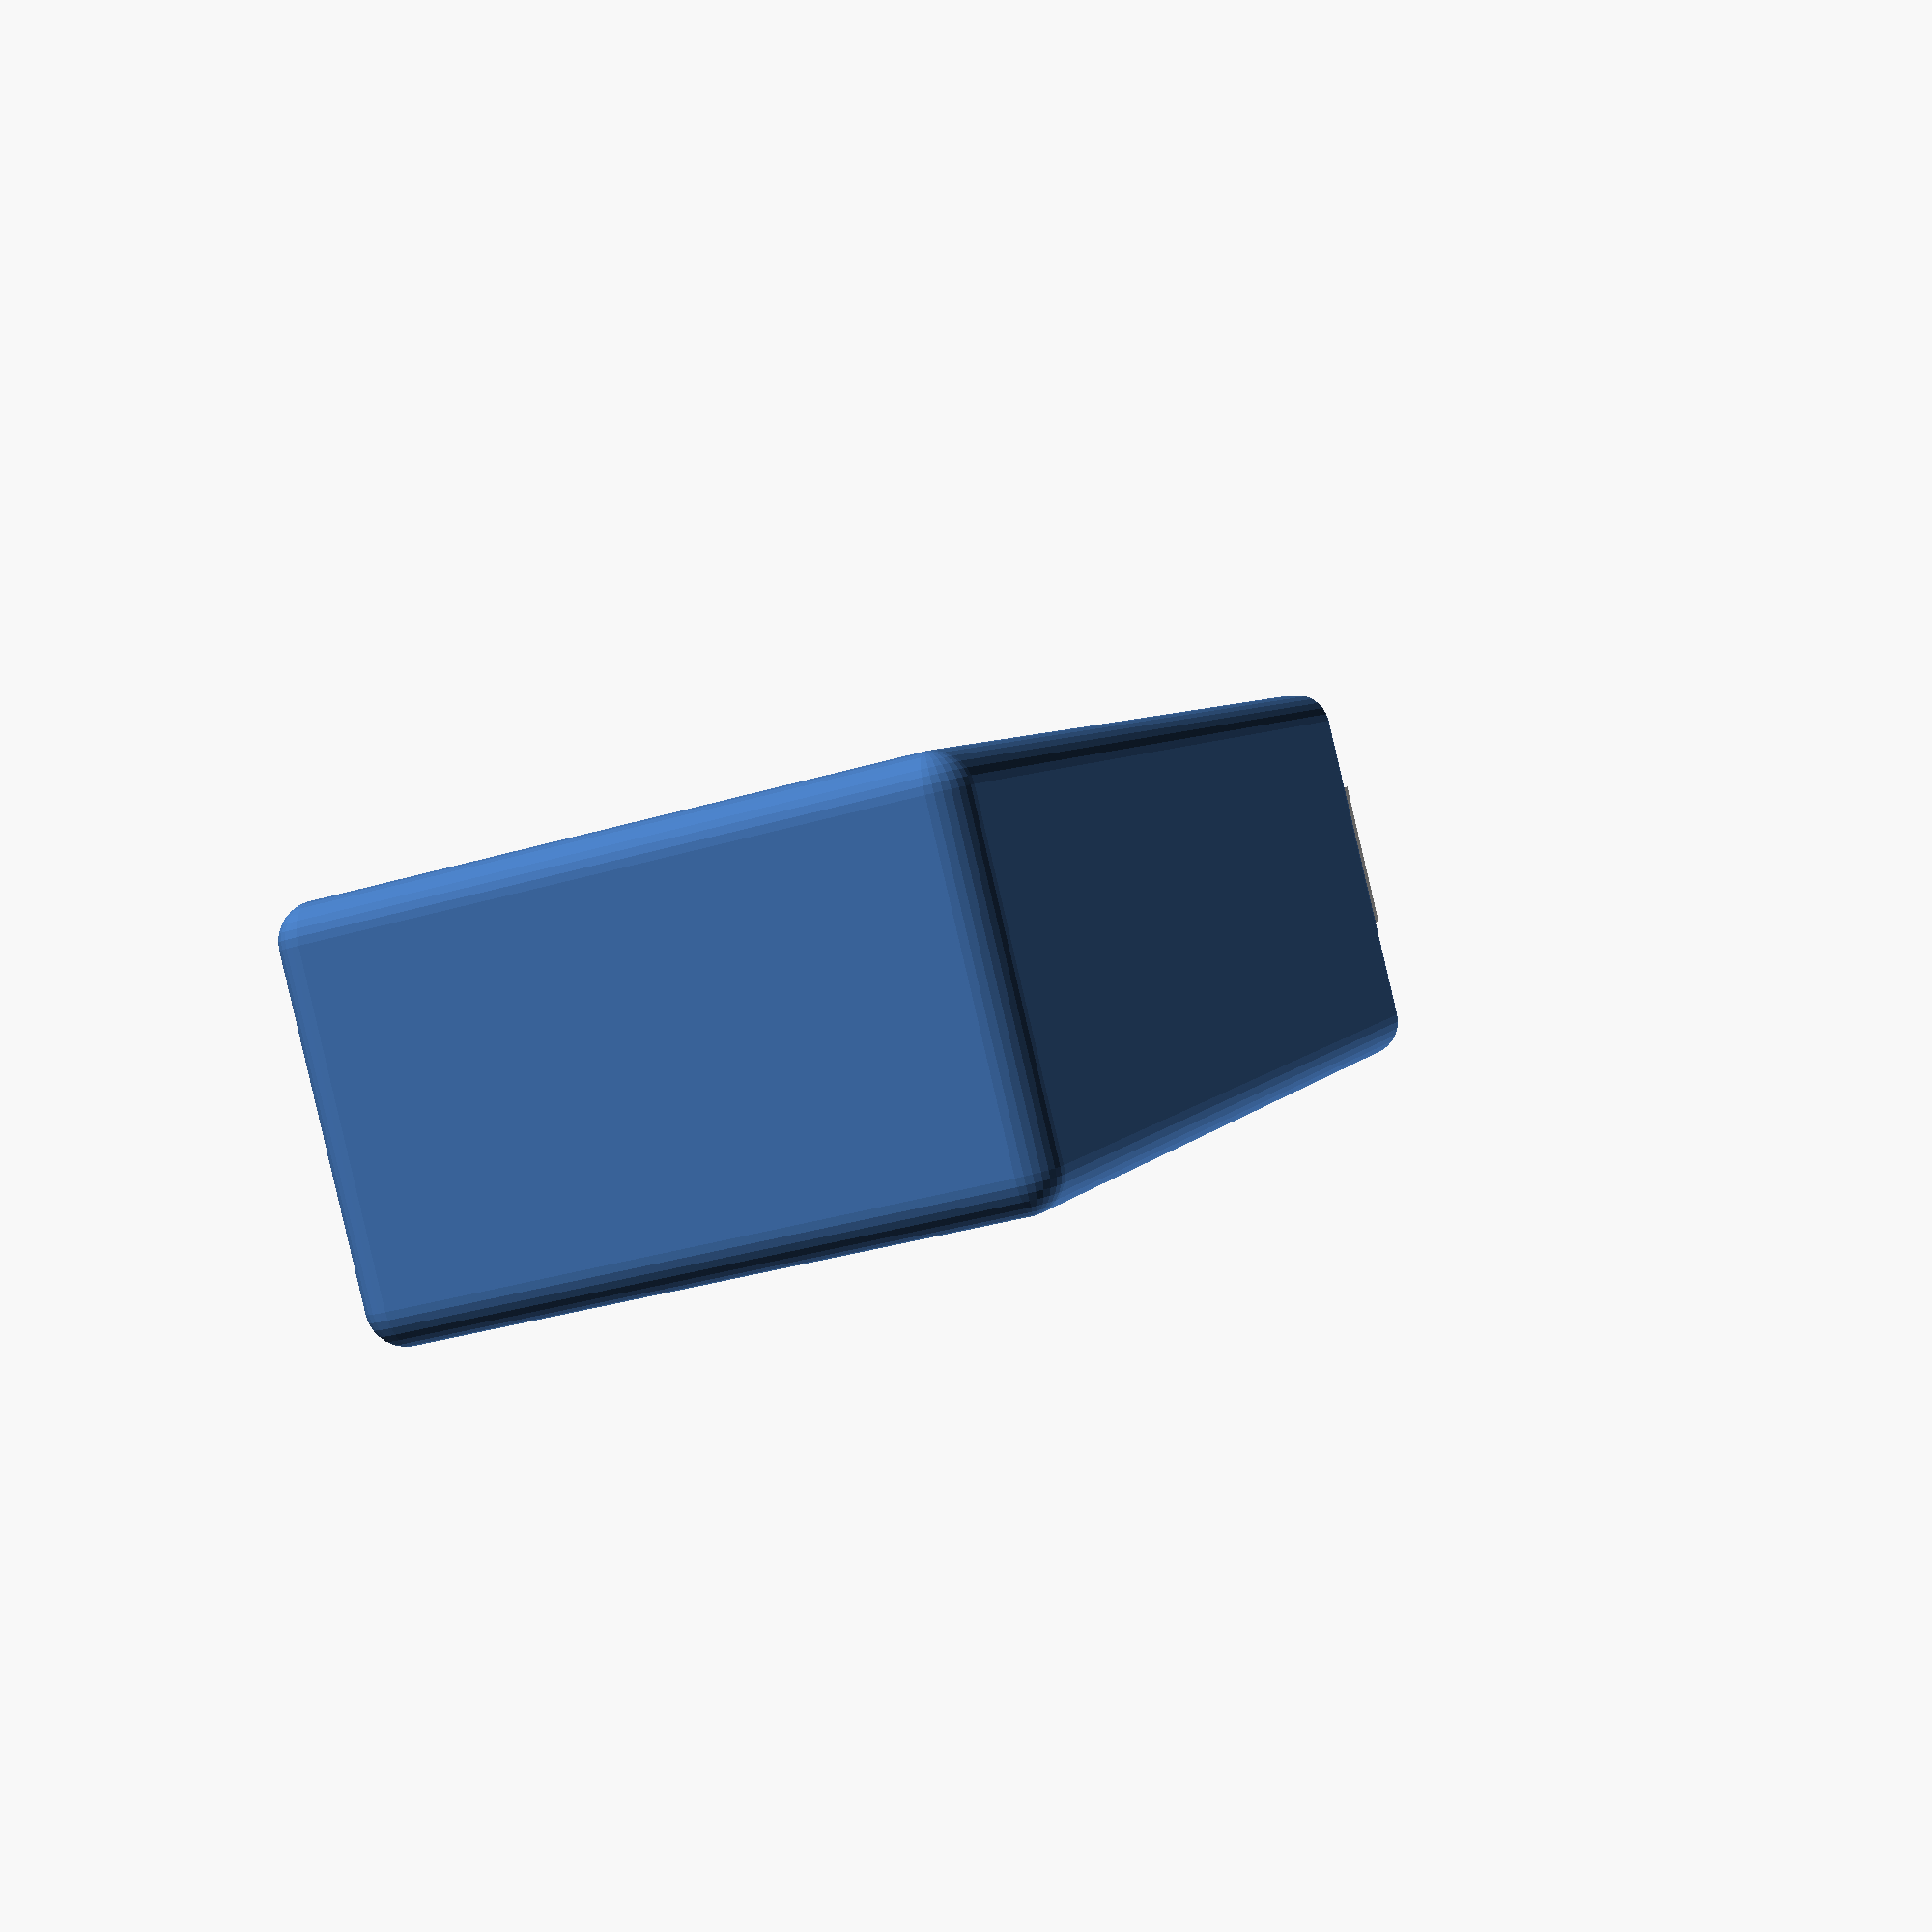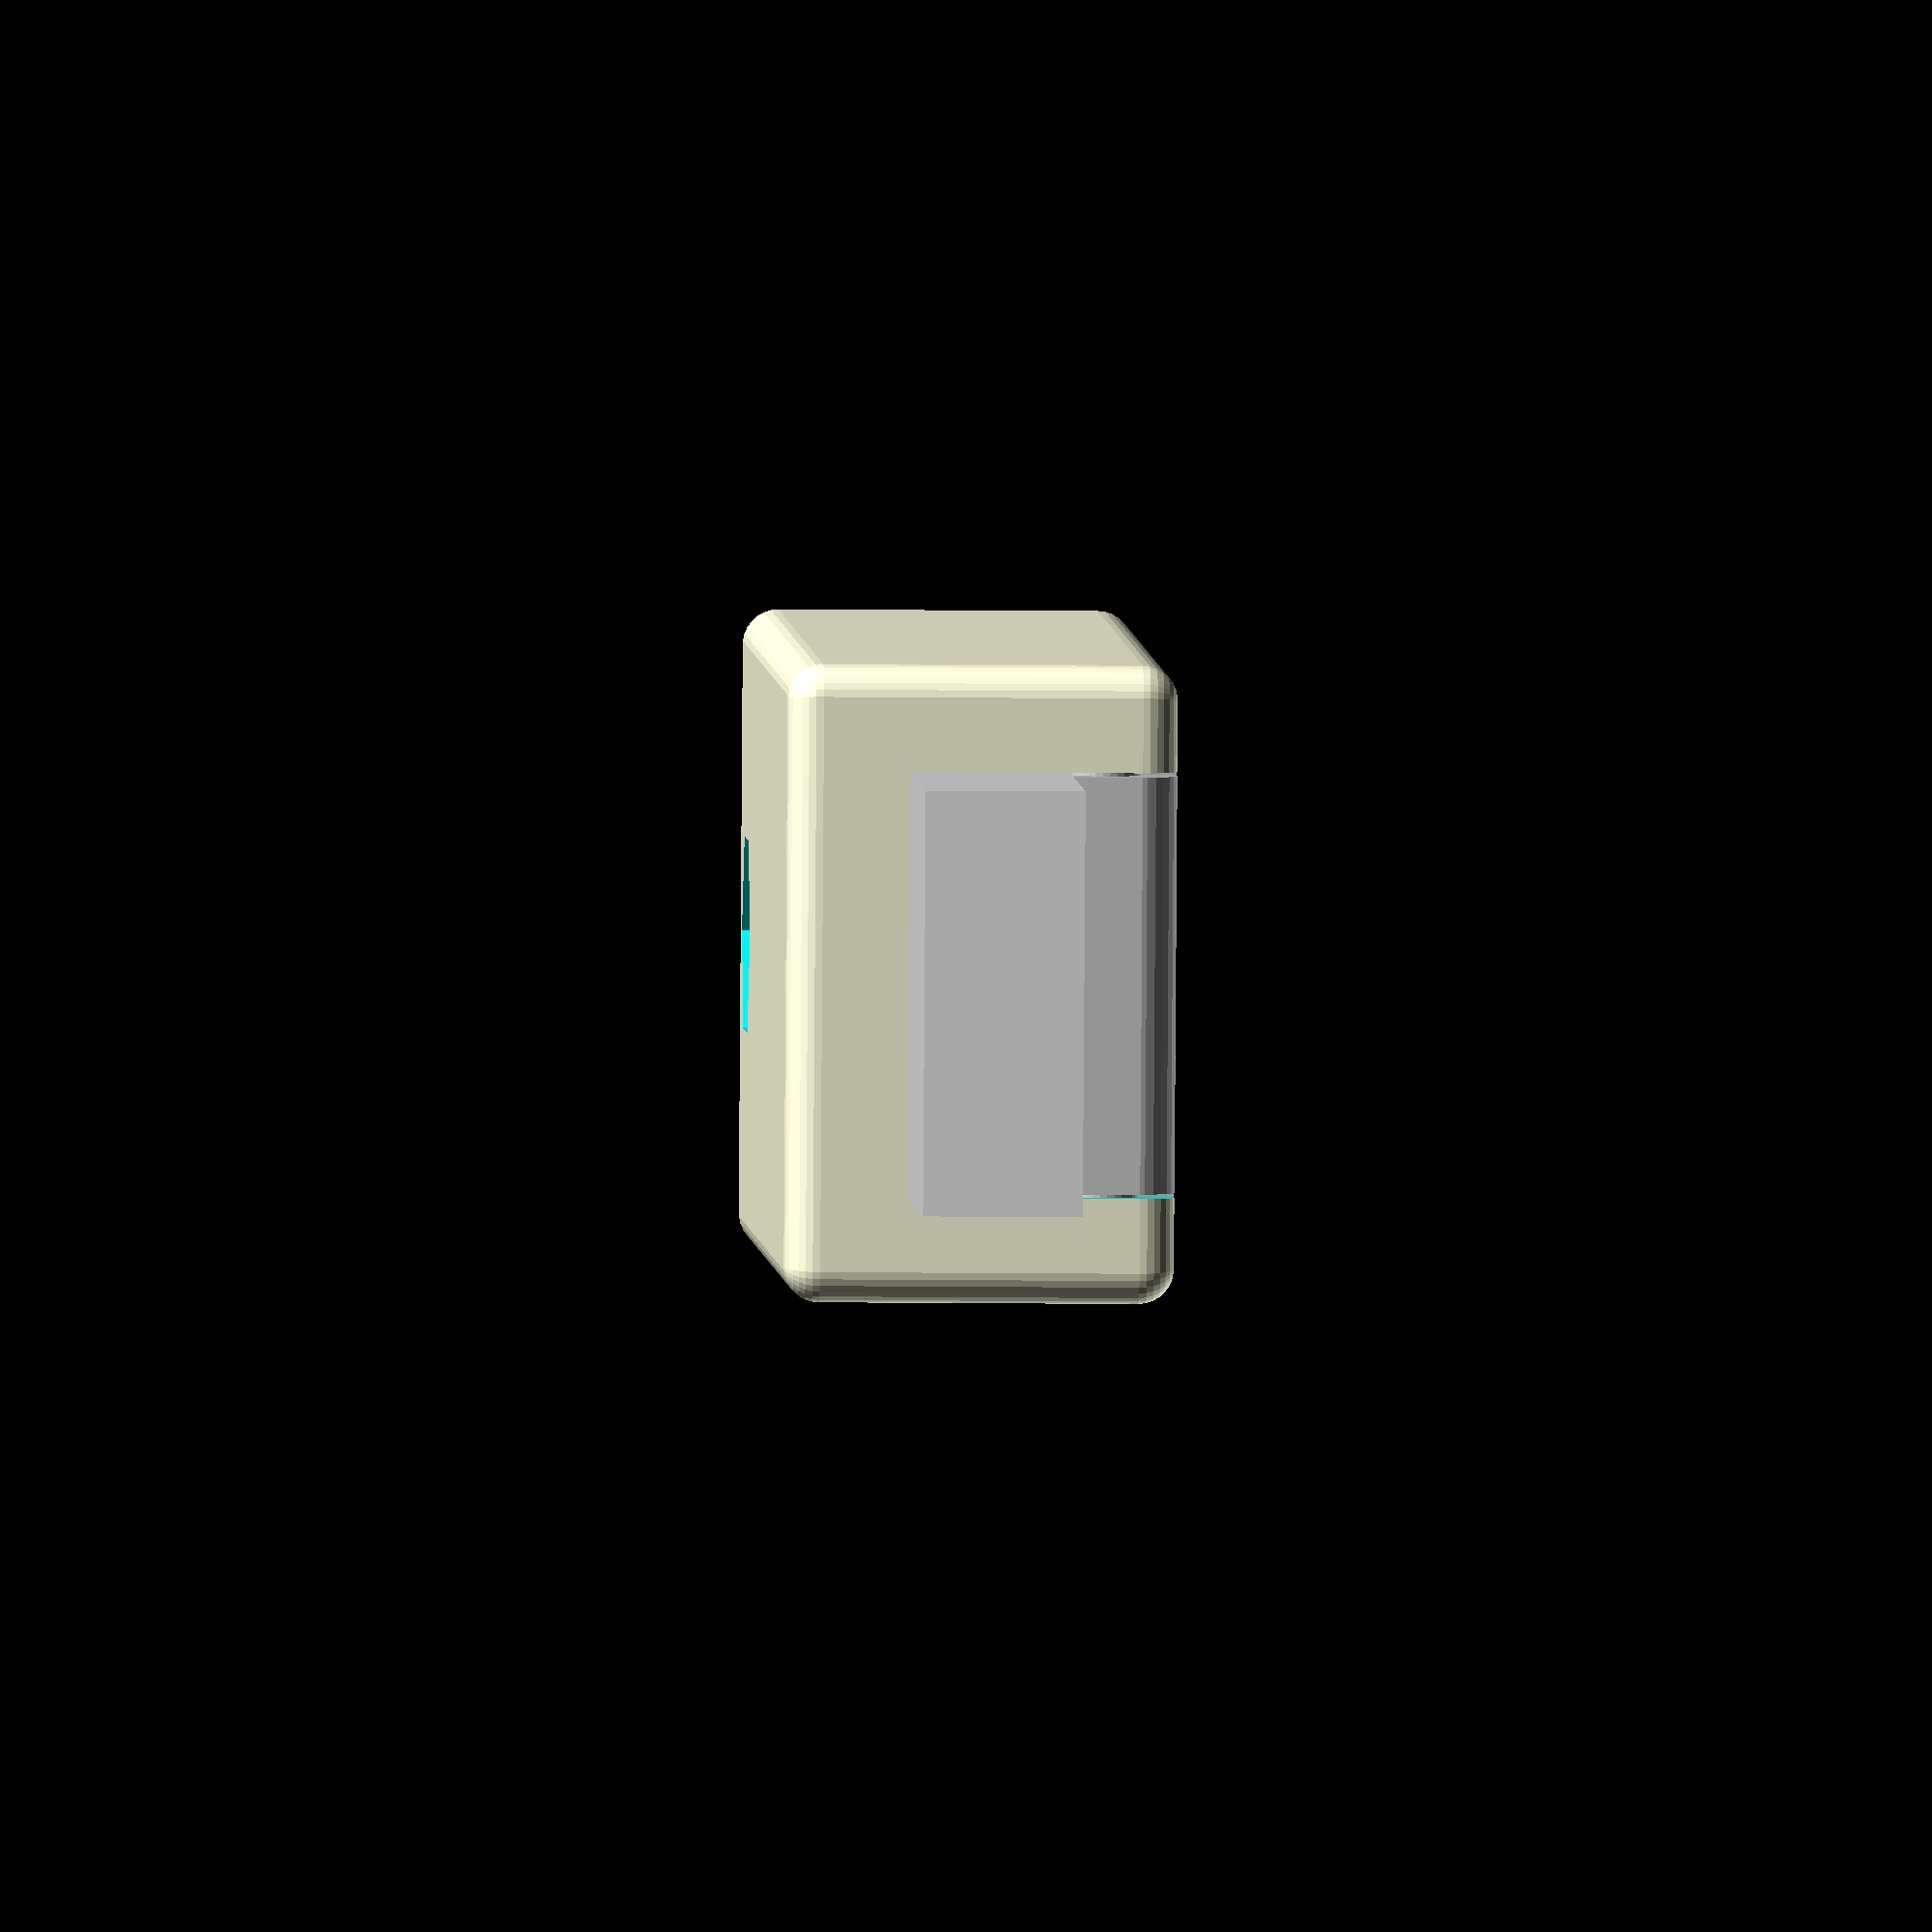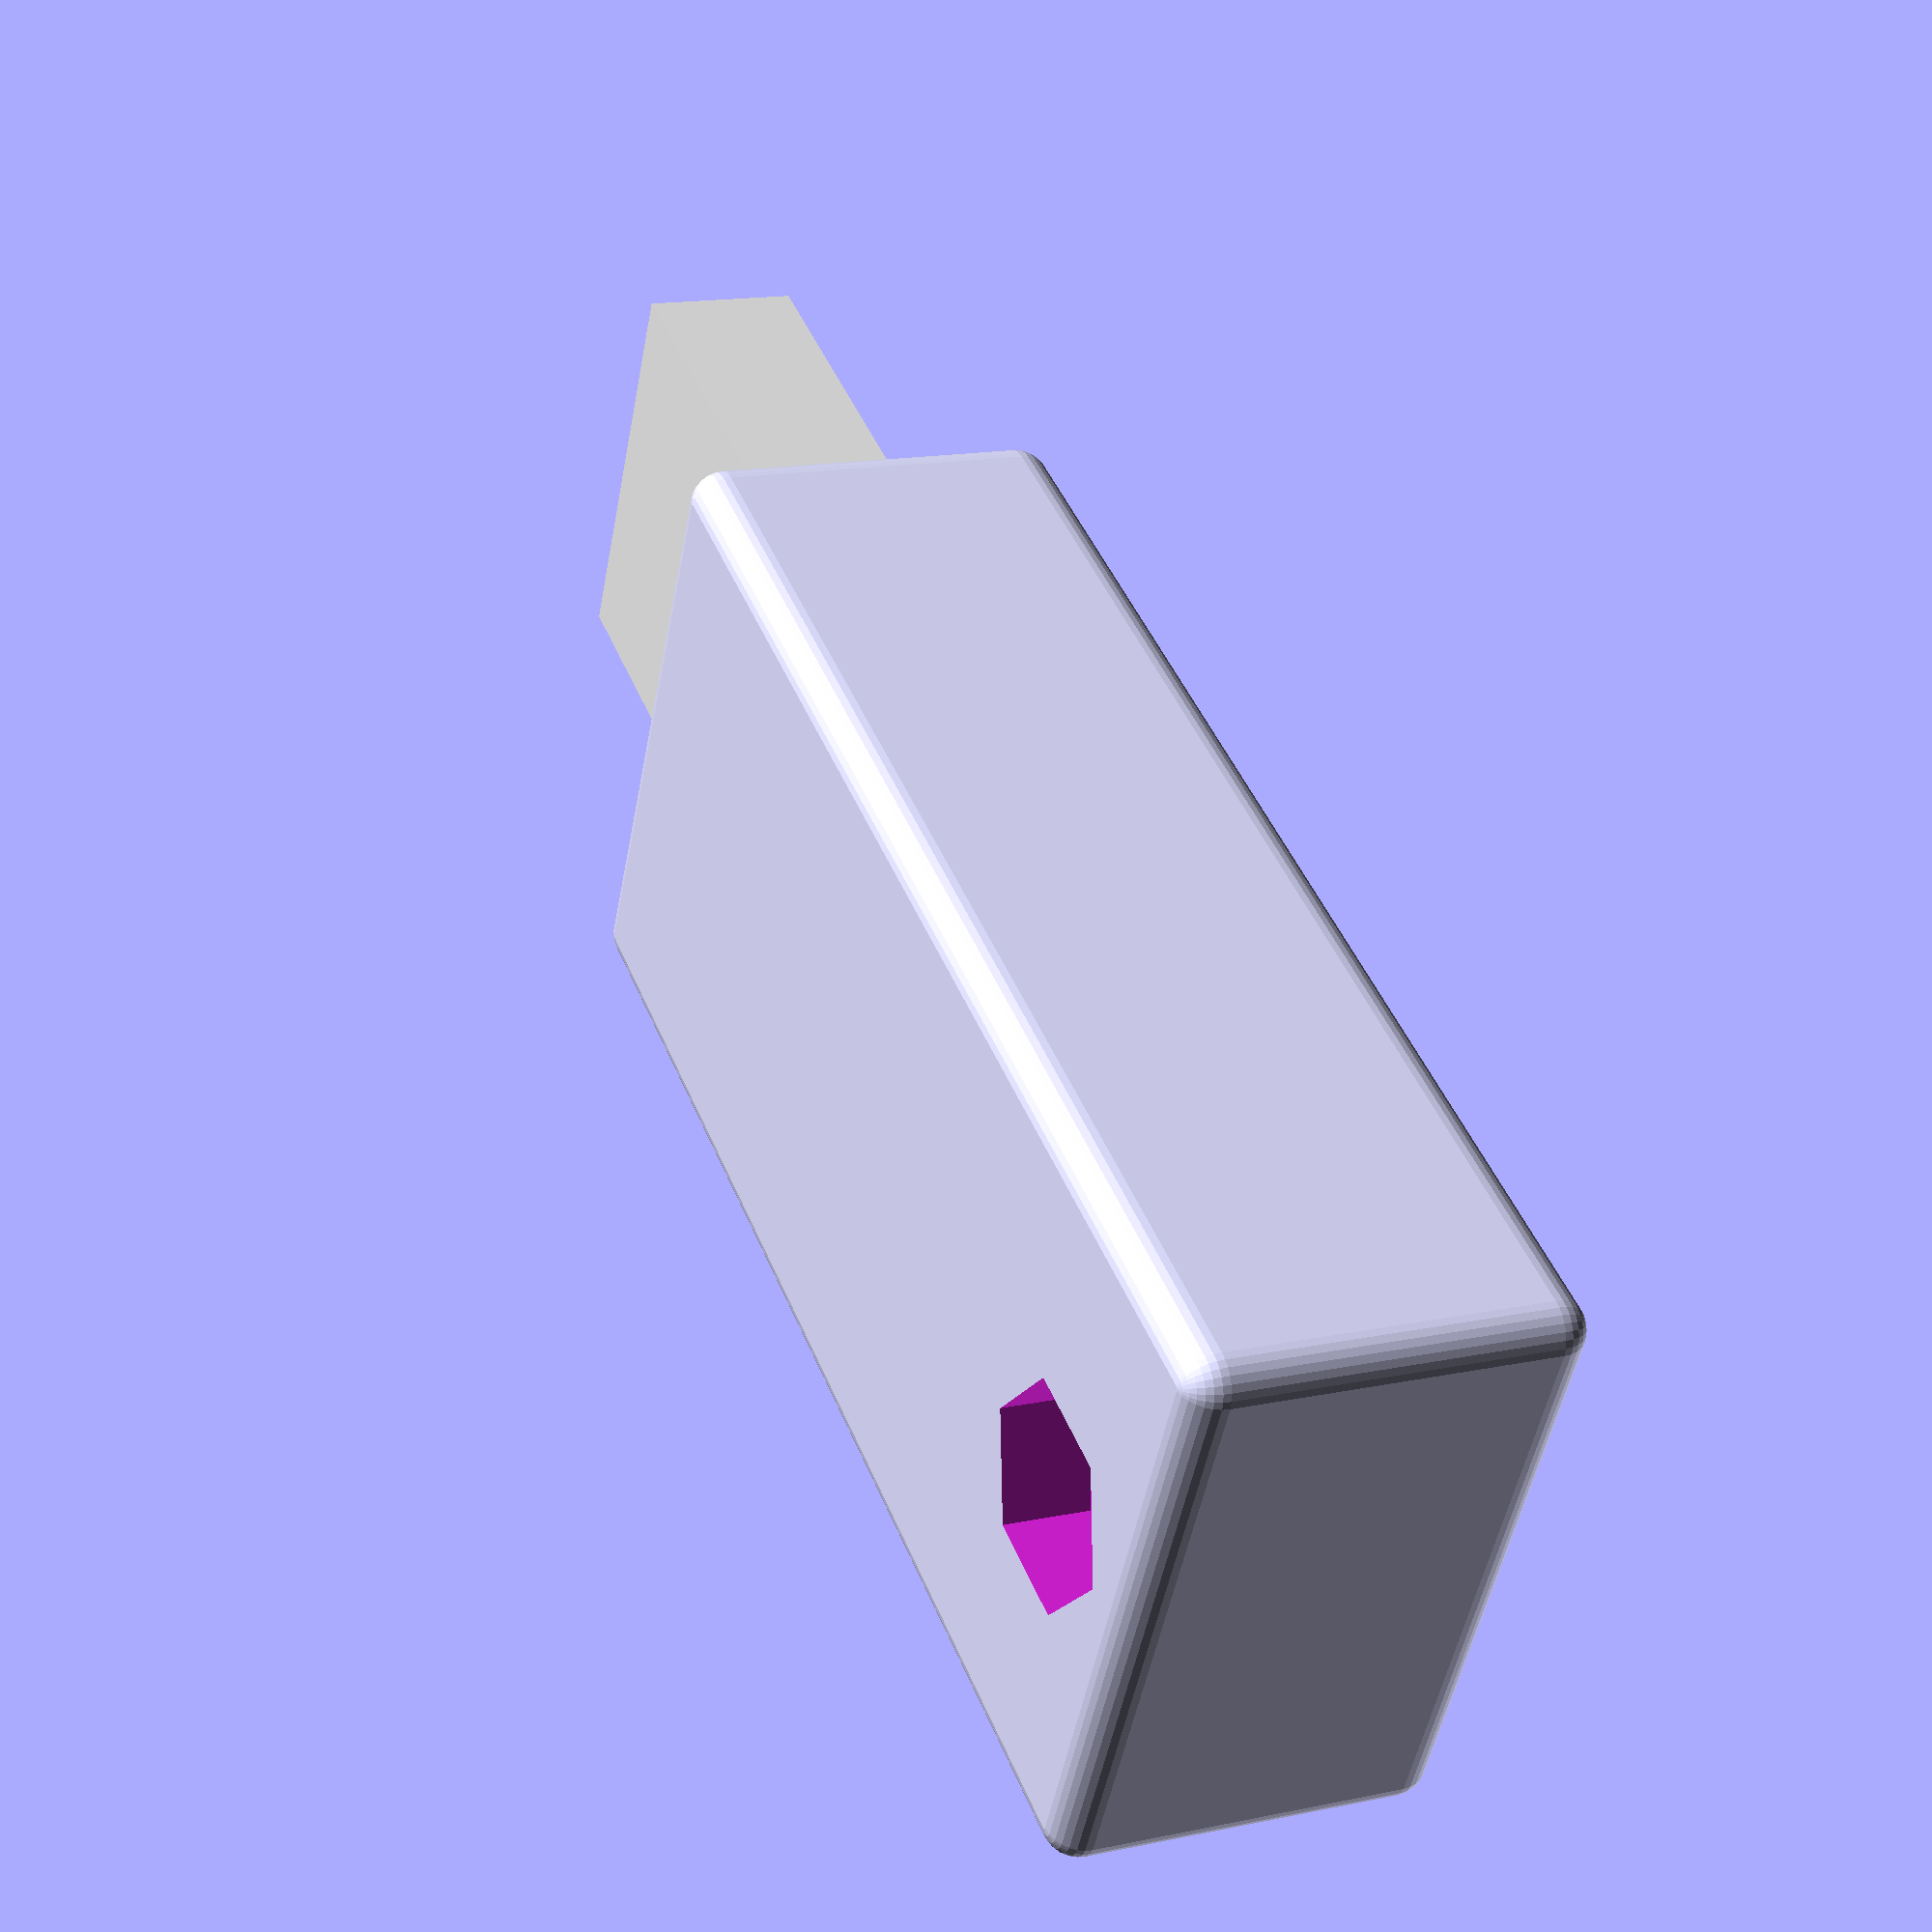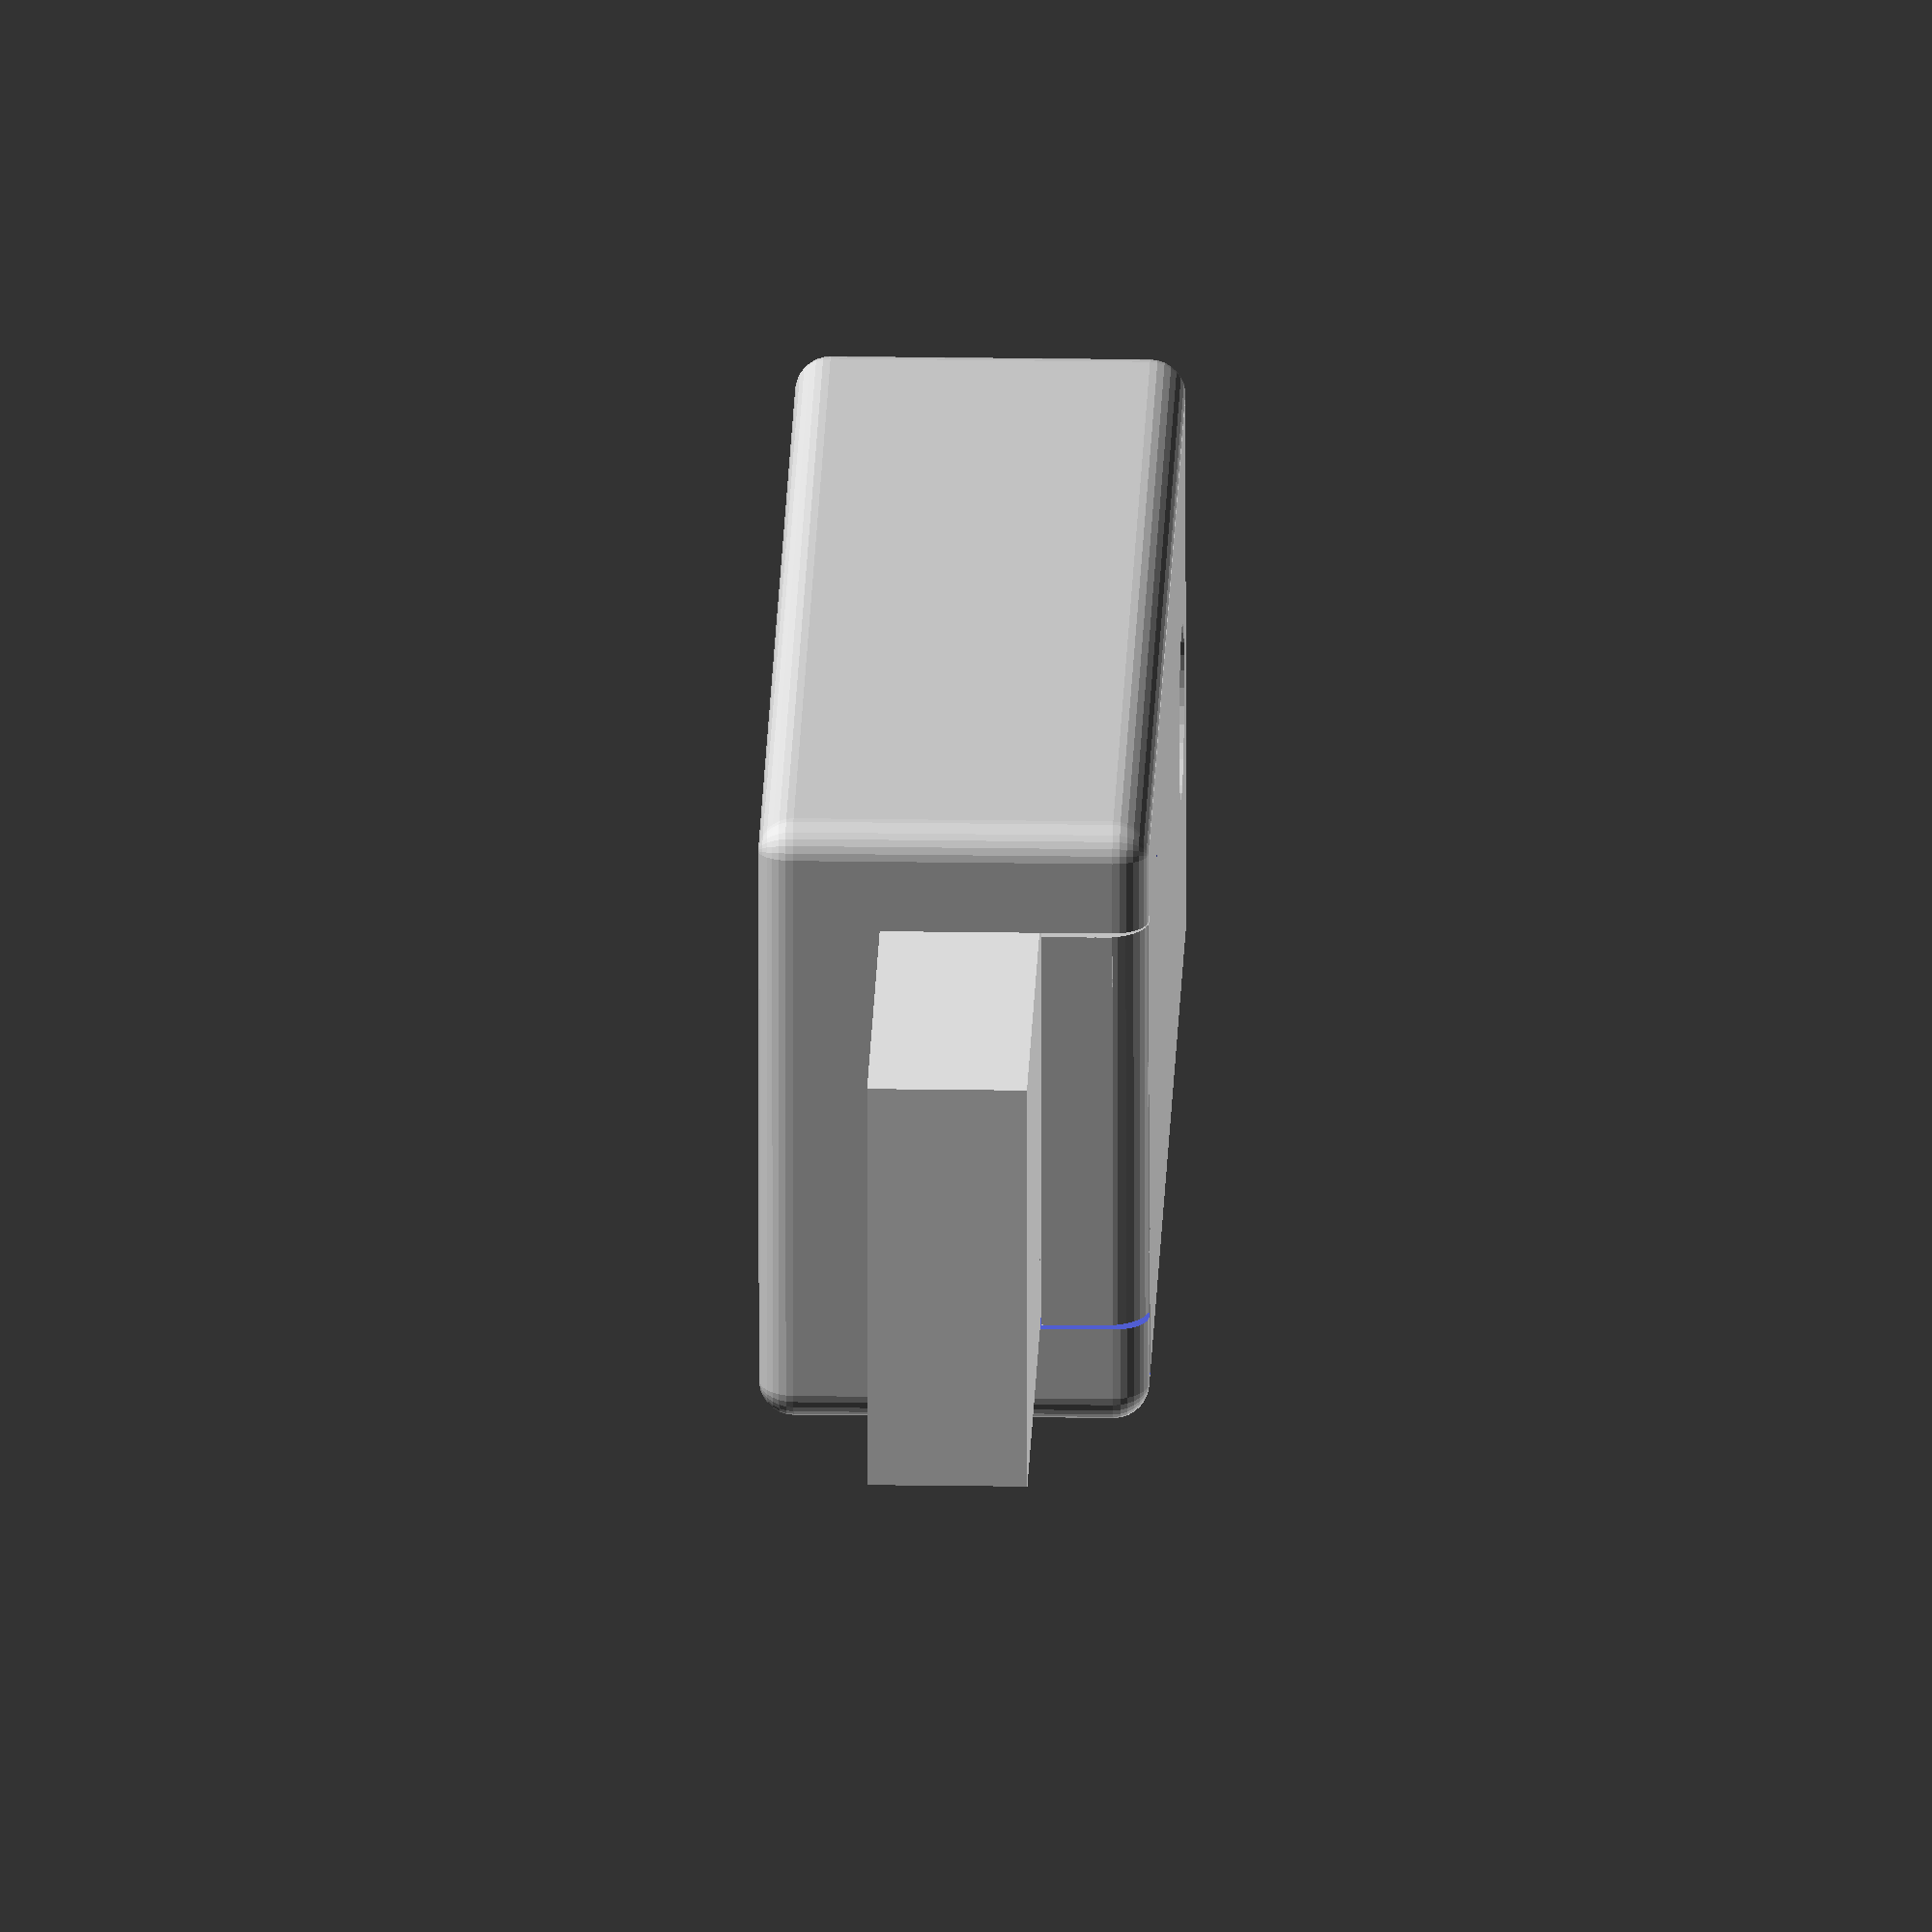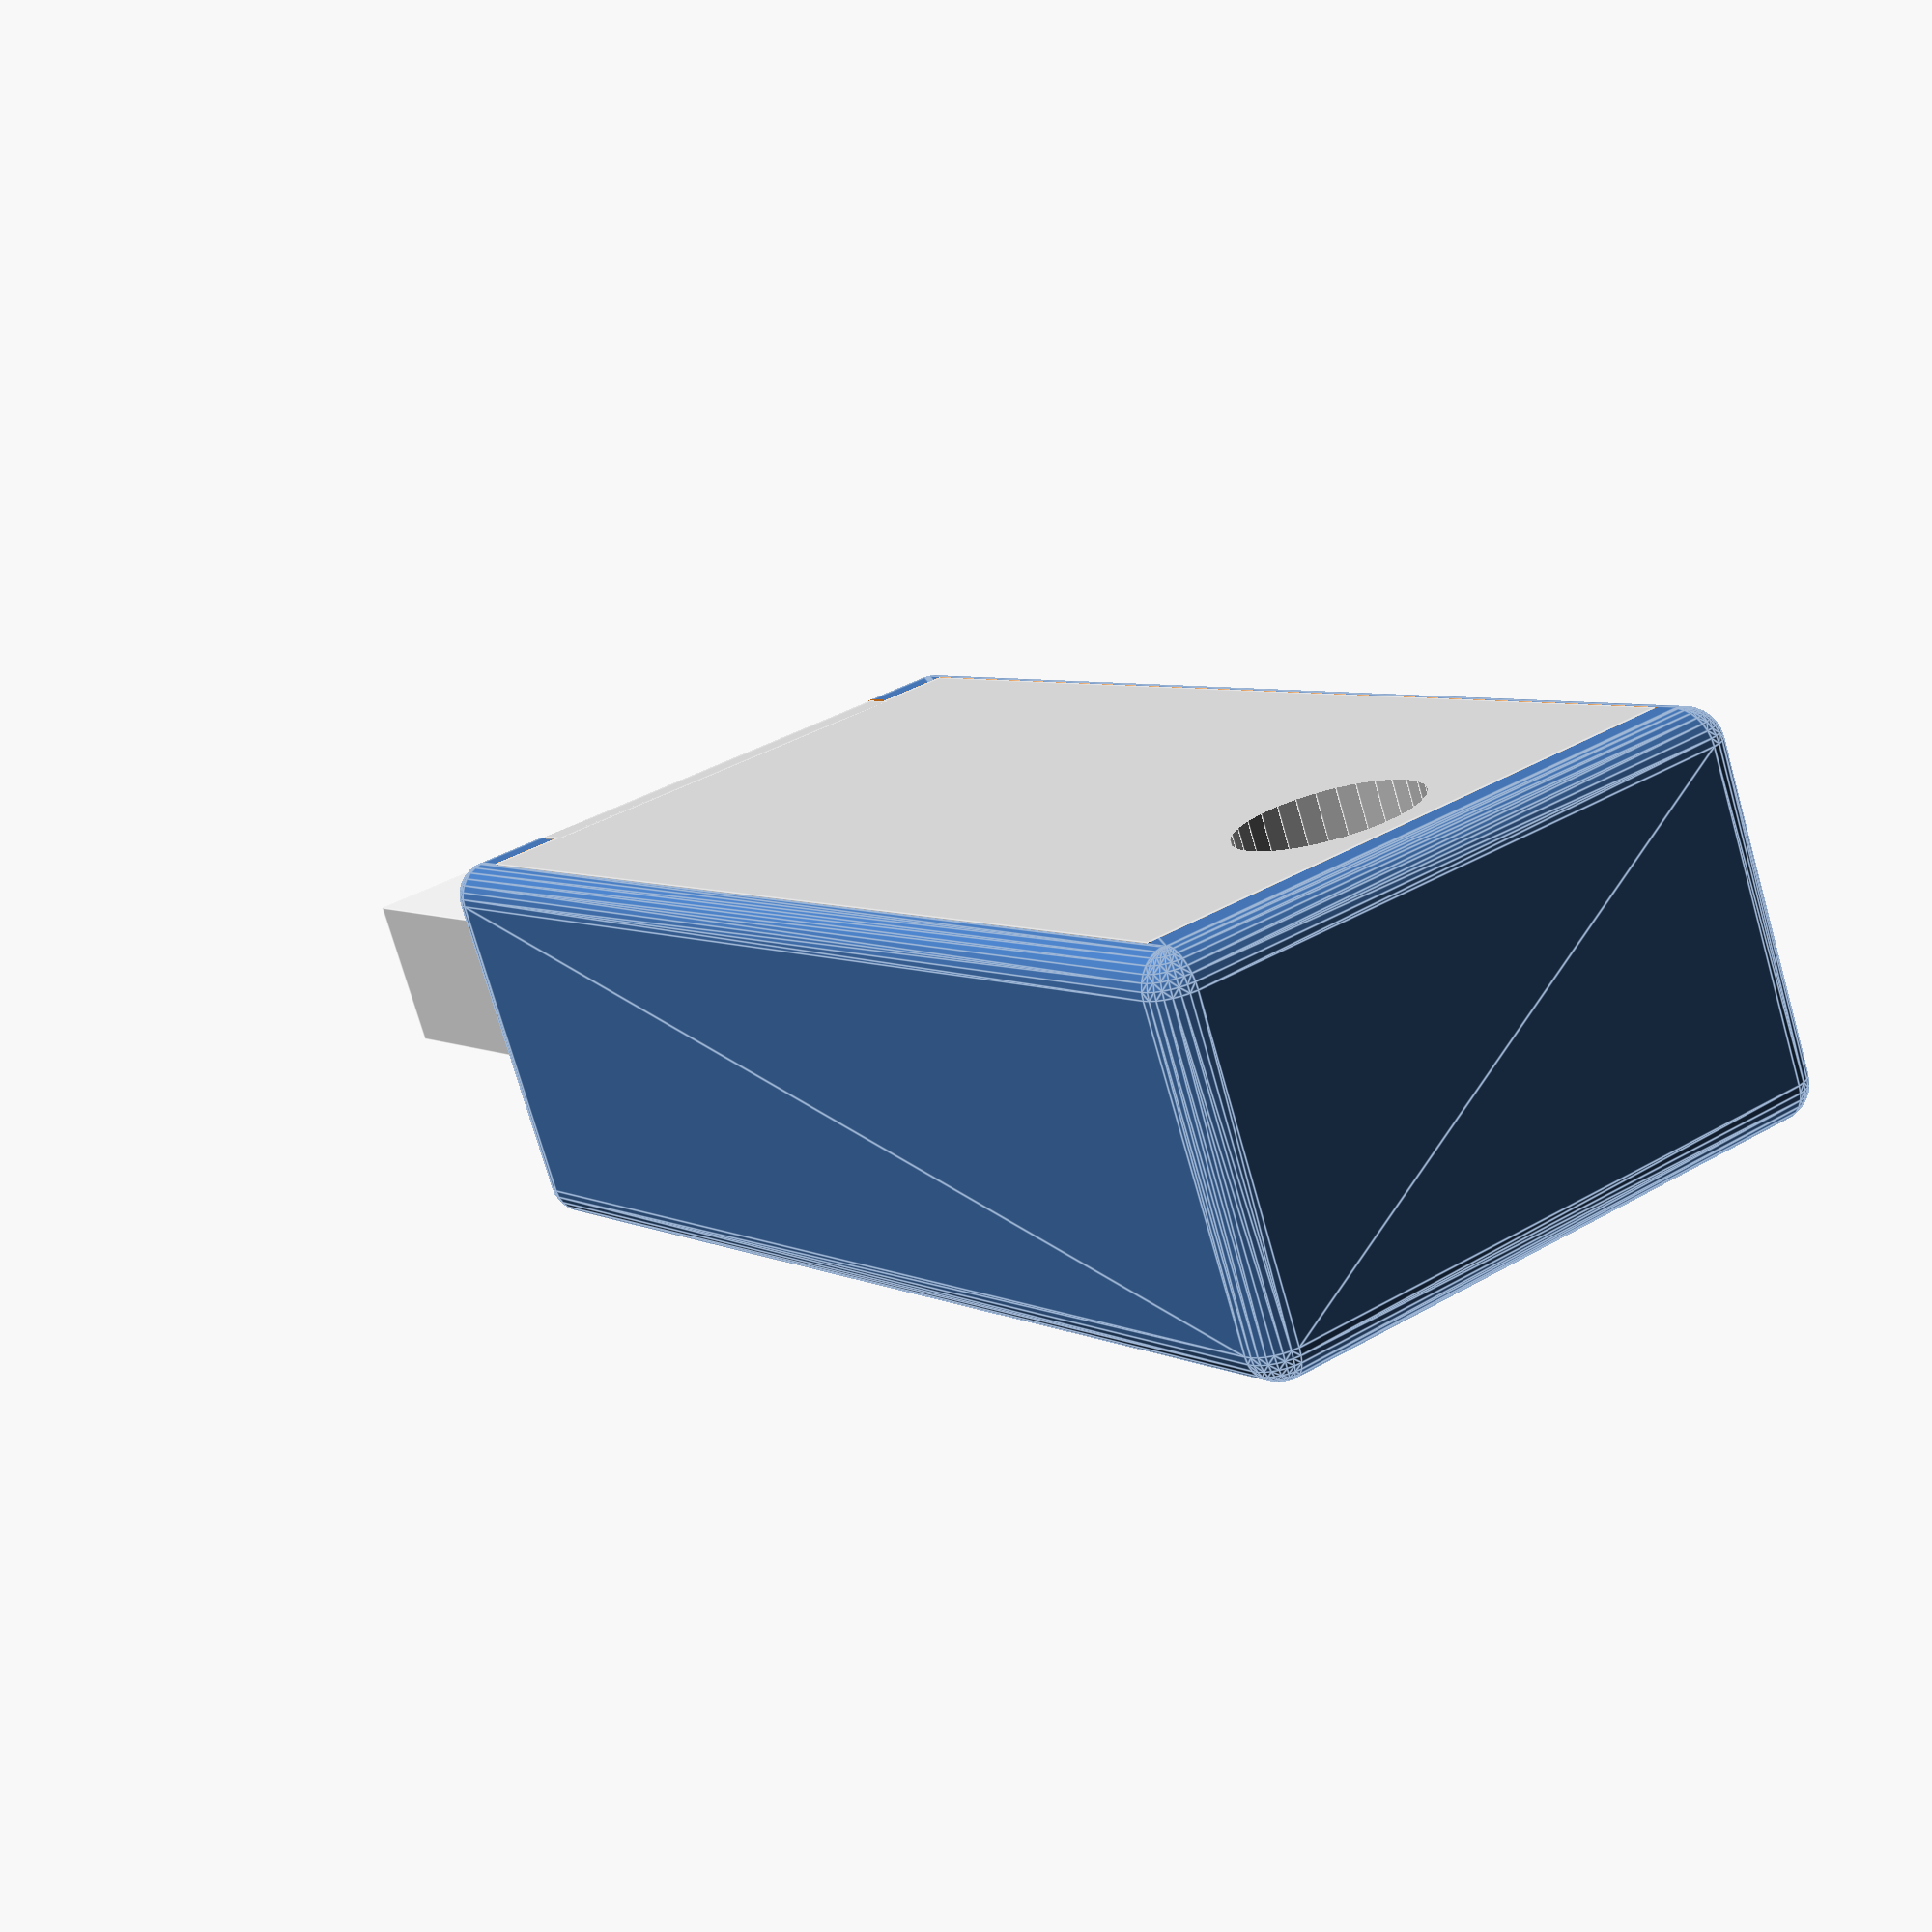
<openscad>
/*
 * Blaustahl Case
 * Copyright (c) 2024 Lone Dynamics Corporation. All rights reserved.
 *
 * required hardware:
 *  - 1 x M2.5 x 10mm countersunk bolt
 *  - 1 x M2.5 nut
 *
 */
 
$fn = 30;

box_width = 18;
box_length = 37;
box_height = 11;
box_thickness = 2.0;

lid_thickness = 3;

cutout_width = 16.10;
cutout_length = 33.60;
cutout_height = 8.5;

cutout_usb_width = 12;

board_height = 1.4;

roundness = 1;

color([0.8,0.8,0.8]) ldp_lid(3.5);
ldp_board(-1.75);
translate([0,0,-0.5]) ldp_case();
ldp_spacer(0);

// m2.5 bolt
//translate([0,-13,-4.25]) color([1,0,0]) cylinder(d=2.5, h=8, $fn=36);

// m2.5 nut
//translate([0,-13,-5.55]) color([1,0,0]) cylinder(d=5.8, h=2.4, $fn=6);

module ldp_spacer(o)
{
	difference() {
		union() {
			translate([0,-13.5,o-0.75]) color([0,0,1]) cylinder(d=6, h=3, $fn=36);
			translate([0,-13.5,o-2.3]) color([0,0,1]) cylinder(d=4, h=2.5, $fn=36);
		}
		translate([0,-13.5,-4.25]) color([1,0,0]) cylinder(d=3, h=8, $fn=36);
	}
}

module ldp_board(o)
{
	
	difference() {
		union() {
			translate([0,2,o])
				color([0.0,0.8,0.0]) cube([16, 30, 1.6], center=true);
			translate([0,23,o+1.45])
				color([0.9,0.9,0.9]) cube([12, 15, 4.5], center=true);
		}
		translate([0,-13,-10]) cylinder(d=4.2, h=100);
	}
	
}

module ldp_case()
{

	//color([0,1,0]) cube([box_width,box_length,box_height], center=true);
	
	difference() {

		
		minkowski() {
			cube([box_width-(roundness*2),box_length-(roundness*2),box_height-(roundness*2)],
				center=true);
			sphere(roundness);
		}
	
		translate([0,0,(box_height-cutout_height)/2])
			cube([cutout_width,cutout_length,cutout_height], center=true);

		// USB cutout
		translate([0,15,3])
			cube([cutout_usb_width,10,10], center=true);

		// bolt hole
		translate([0,-13.5,-5]) cylinder(d=2.75, h=100, $fn=36);
		
		// nut cutout
		translate([0,-13.5,-5.5]) rotate(30) cylinder(d=6.25, h=2.5, $fn=6);
		
		// lid notch cutout
		translate([0,box_length/2-1.75,3.5])
			rotate([0,90,0]) cylinder(d=2.25, h=14.25, center=true);
				
	}

	// board support
	translate([0,0,-3])
		cube([16,16,2.25], center=true);

	difference() {
		
		translate([0,-10,-2.75])
			cube([8,15,1.75], center=true);		

		// bolt hole
		translate([0,-13.5,-5]) cylinder(d=2.75, h=100, $fn=36);
		
		// nut cutout
		translate([0,-13.5,-5.25]) rotate(30) cylinder(d=6.25, h=2.5, $fn=6);
	}
	
}

module ldp_lid(o)
{
	/*
	rotate(270)
		translate([-3,-2.25/2,o+0.25])
			linear_extrude(1.25)
				resize([25,2.25,1.25]) text("BLAUSTAHL", size=10, spacing=1.75, halign="center",
					font="Liberation Sans:style=Bold");
	*/
	
	union() {
		translate([0,box_length/2-1.5,o])
			cube([11.75,1,lid_thickness], center=true);
		translate([-5.875,box_length/2-1.25,o+0.25])
			rotate([0,90,0]) cylinder(d=2.5, h=11.75);
		translate([0,box_length/2-1,o-0.5])
			cube([11.75,2,2], center=true);
	}
			
	difference() {

		
		union() {
			
			translate([0,0,o]) {
				cube([box_width-box_thickness,box_length-box_thickness-1.5,lid_thickness], center=true);
			}
			
			translate([0,box_length/2-1.75,o-0.5])
				rotate([0,90,0]) cylinder(d=2, h=14, center=true);

		}
		/*
		rotate(270)
			translate([-2.5,-2/2,o+1])
				linear_extrude(1.25)
					resize([25,2,1.25]) text("BLAUSTAHL", size=10, spacing=1.75, halign="center",
						font="Liberation Sans:style=Bold");
		*/
		translate([0,-13.5,3.5]) cylinder(d=5, h=100);
		translate([0,-13.5,-5]) cylinder(d=2.75, h=100);
		
	}
	
}

</openscad>
<views>
elev=268.9 azim=198.1 roll=166.8 proj=p view=solid
elev=8.5 azim=259.0 roll=267.9 proj=o view=solid
elev=164.6 azim=243.2 roll=293.8 proj=p view=solid
elev=160.5 azim=87.8 roll=268.3 proj=o view=solid
elev=74.8 azim=326.4 roll=15.9 proj=p view=edges
</views>
